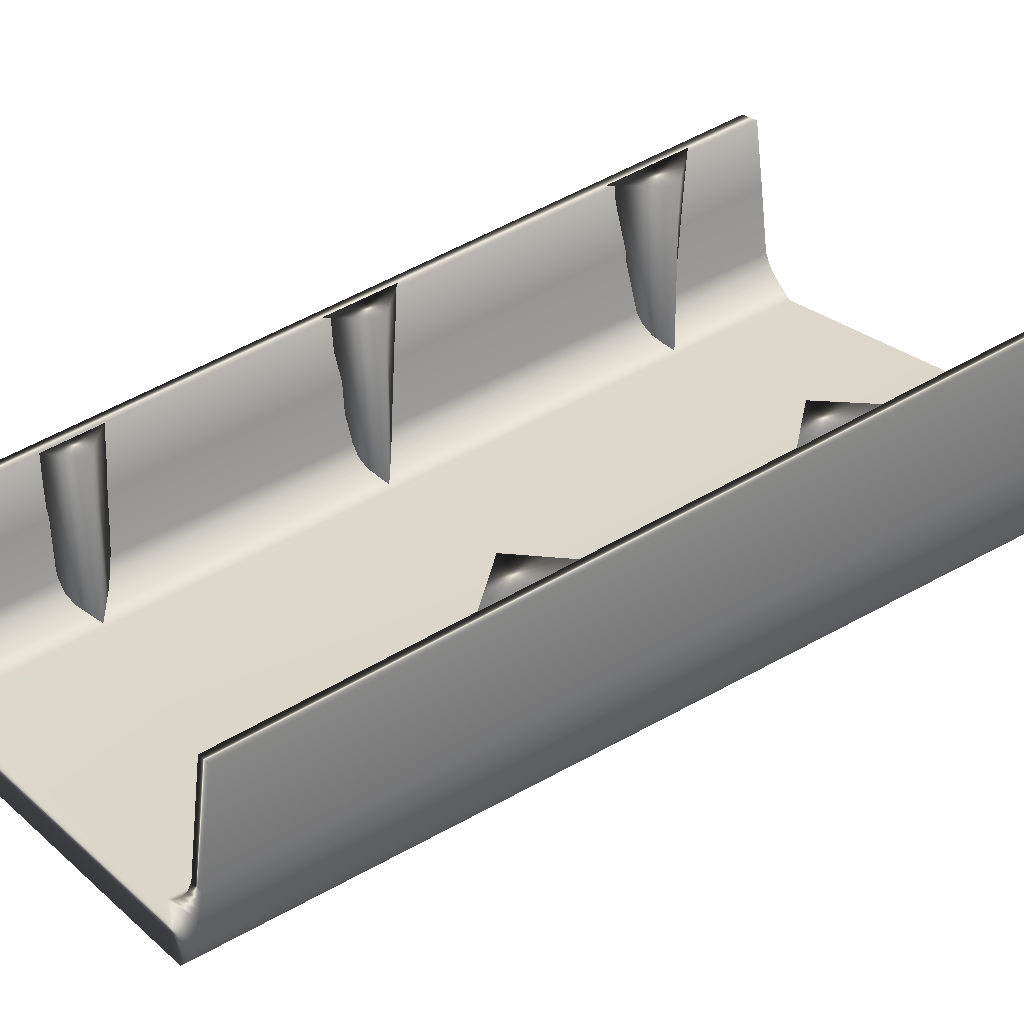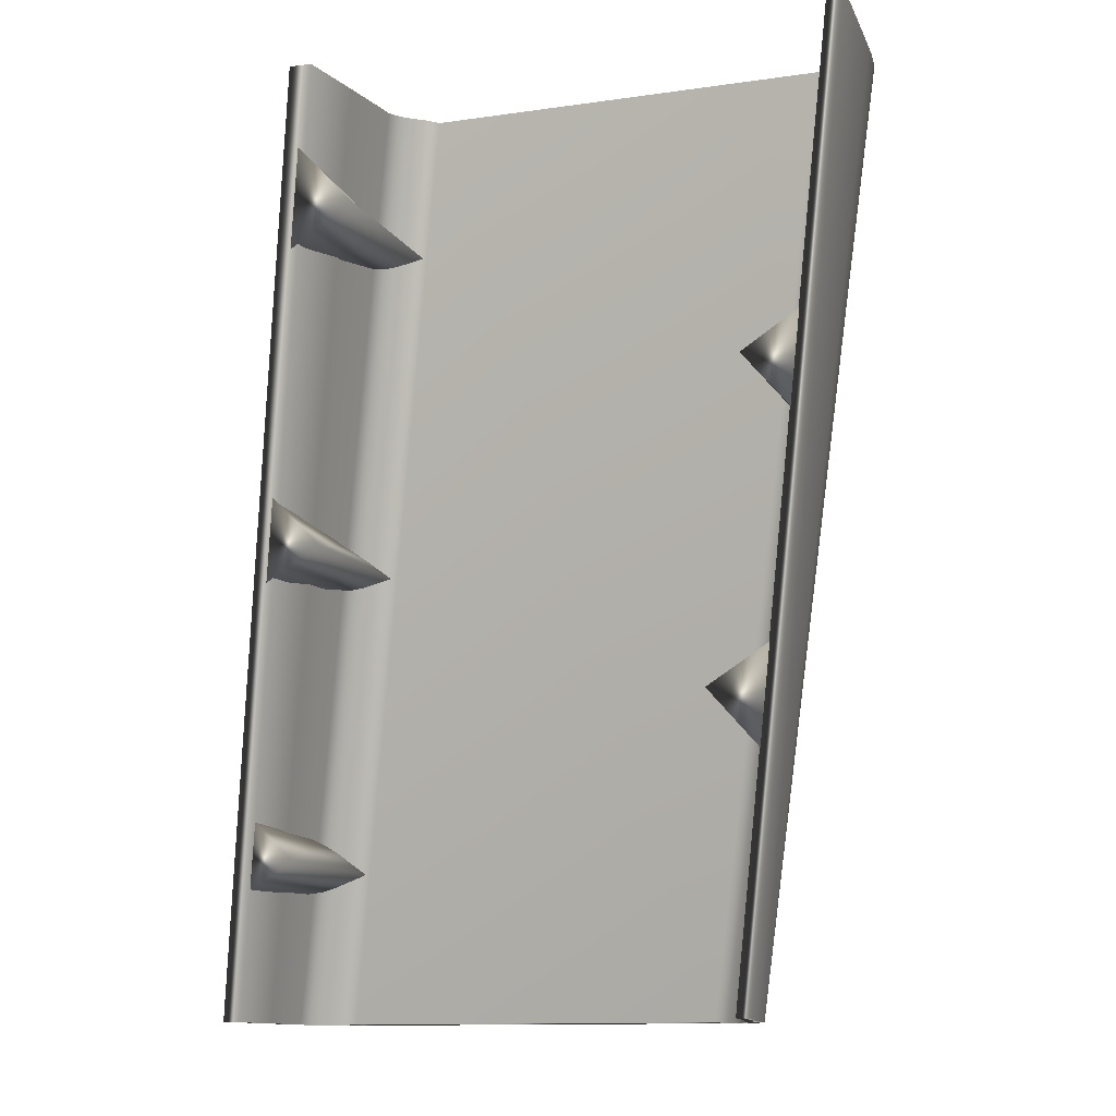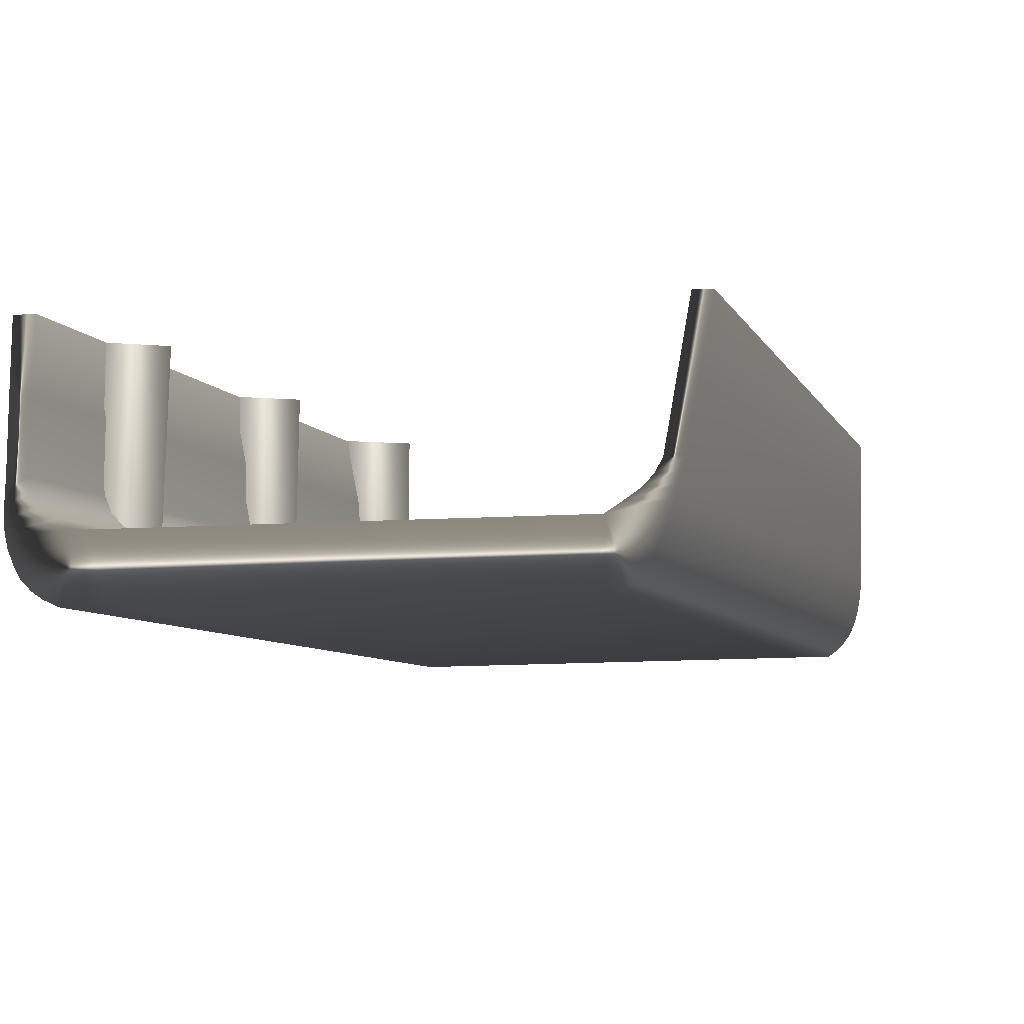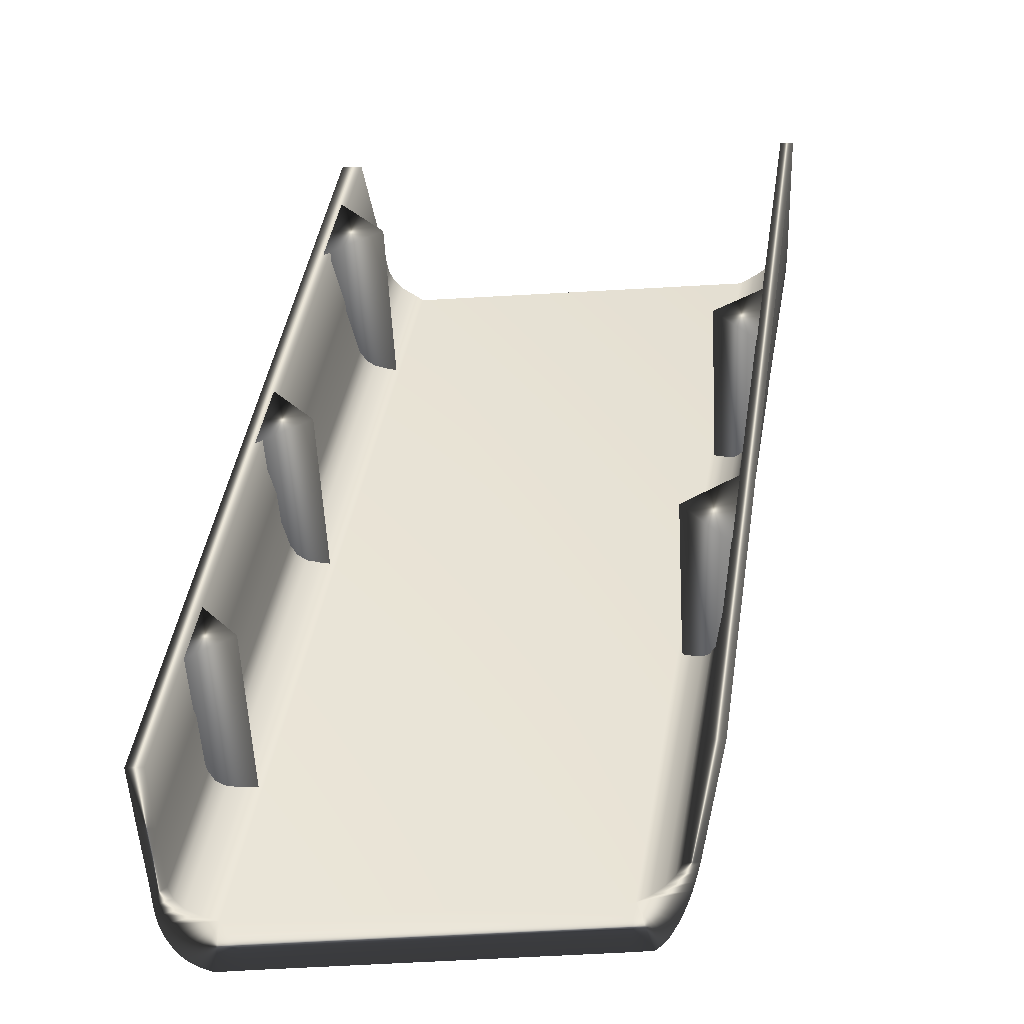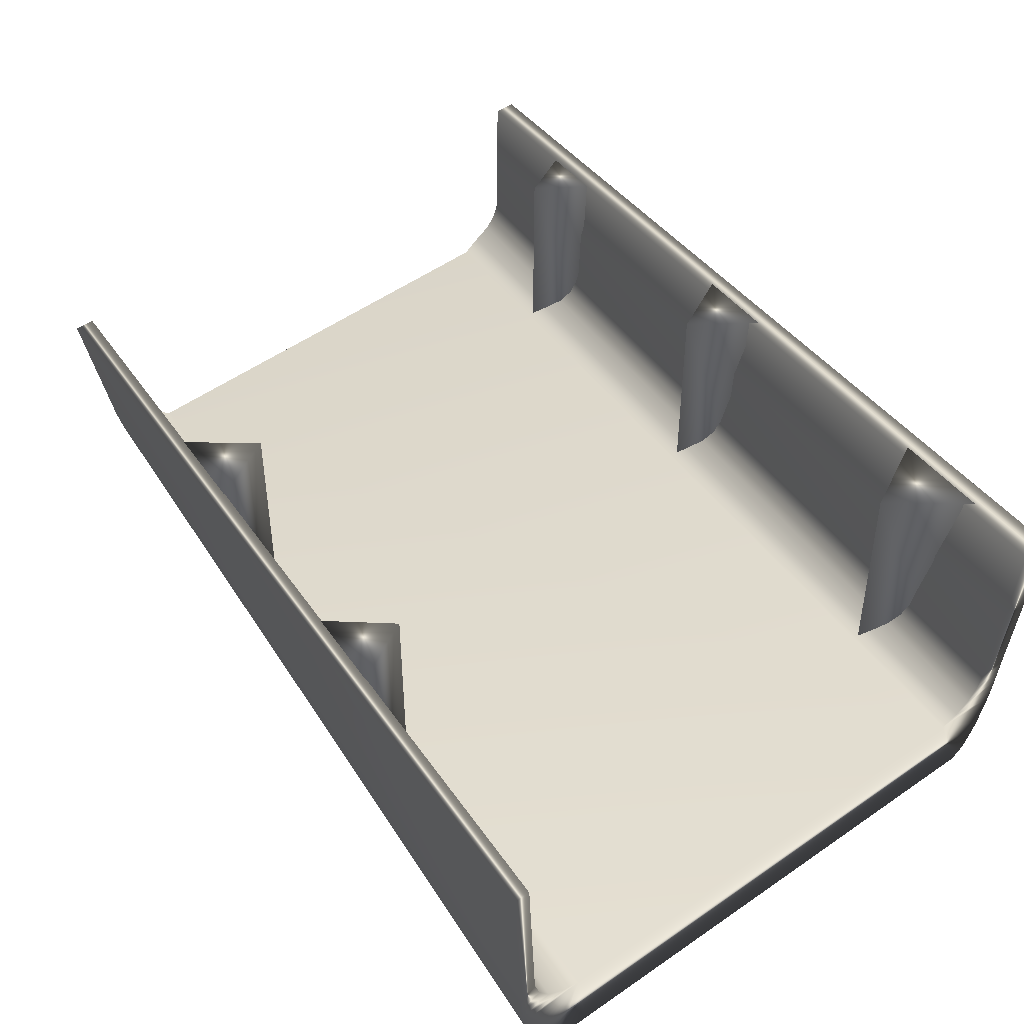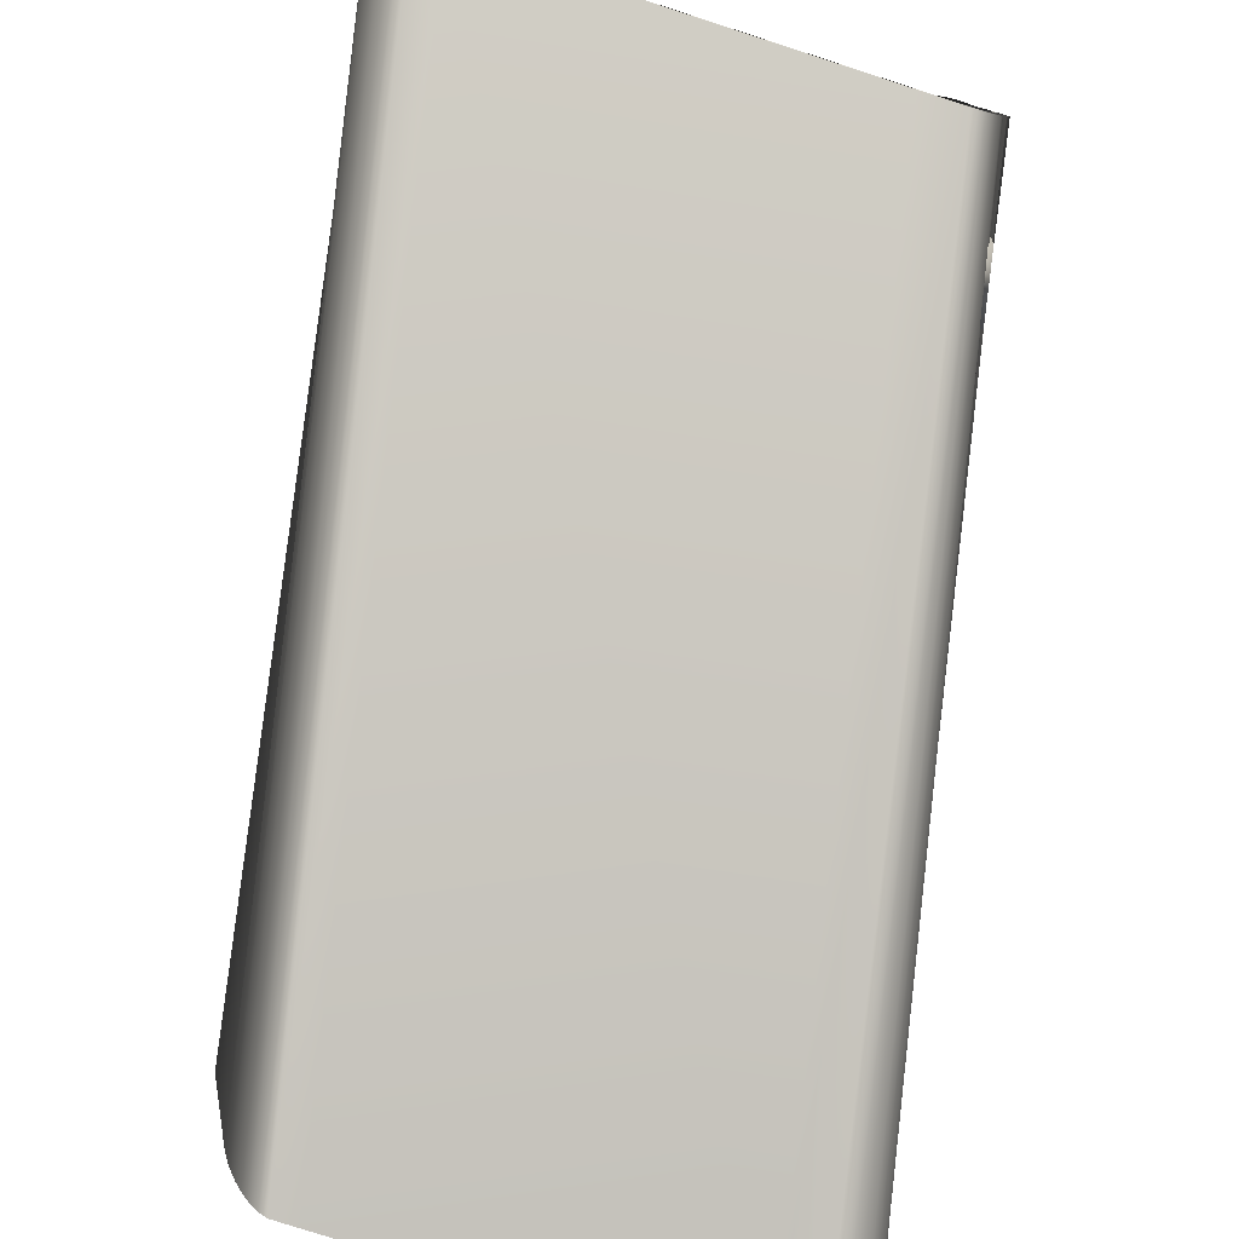
<metadata>
{"format":"obj","ext":"obj","renderer":"f3d","projection":"perspective","resolution":1024,"background":"white","views":[{"elev":28.0,"azim":-127.8,"up":"+Y"},{"elev":-11.9,"azim":-160.9,"up":"+Z"},{"elev":-21.0,"azim":-175.1,"up":"+Y"},{"elev":-61.0,"azim":-176.7,"up":"+Z"},{"elev":49.6,"azim":-38.1,"up":"+Y"},{"elev":-77.8,"azim":-17.8,"up":"+Y"}]}
</metadata>
<code>
g ENV_G5_WallRamp_WithObstacles_COL
v 3.998 10.85 16.21
v 5.889 4.1 15.41
v 6.141 10.55 15.07
v 5.615 11.3 17.94
v 5.466 4.615 17.49
v 3.976 4.3 16.21
v 1.737 9.564 32.36
v 1.951 10.03 32.34
v 2.71 10.06 32.34
v 8.597 1.662 -0.09494
v 2.338 12.52 32.33
v 2.649 9.641 32.34
v 8.439 1.152 -0.1184
v 1.408 9.169 32.37
v 9.186 1.253 -0.08984
v 2.586 9.237 32.34
v 8.634 4.112 -0.1005
v 9.186 1.66 -0.08837
v 9.177 0.8414 -0.08956
v 3.137 12.52 32.34
v 8.132 0.73 -0.1363
v 9.27 4.111 -0.08949
v 2.518 8.836 32.34
v 1.009 8.878 32.38
v 9.158 0.4393 -0.08975
v 7.619 0.3972 -0.1414
v 9.107 0.03771 -0.08798
v 2.432 8.438 32.34
v 7.021 0.07014 -0.07983
v 0.5476 8.56 32.32
v 2.285 7.939 32.34
v -7.169 0.07199 -0.07396
v 2.145 7.442 32.34
v 8.988 -0.4461 -0.08767
v 8.794 -0.9134 -0.08745
v 1.987 7.068 32.34
v 8.567 -1.328 -0.08703
v 1.808 6.728 32.34
v 8.251 -1.67 -0.08685
v 7.932 -1.906 -0.0869
v 1.63 6.483 32.34
v 7.454 -2.142 -0.08742
v 1.317 6.24 32.34
v 6.062 -2.127 -0.08507
v -0.2009 6.239 32.34
v -6.879 -2.085 -0.08767
v -13.67 8.557 32.32
v -13.39 6.241 32.34
v -14.29 8.839 32.38
v -14.34 6.244 32.34
v -7.751 -2.066 -0.08949
v -8.022 -1.835 -0.09135
v -7.699 0.4074 -0.1428
v -14.67 6.484 32.34
v -14.91 6.728 32.34
v -8.226 -1.597 -0.09218
v -15.17 7.066 32.34
v -8.405 -1.272 -0.09268
v -8.591 -0.9169 -0.09293
v -15.35 7.445 32.34
v -8.8 -0.425 -0.09321
v -15.51 7.926 32.34
v -15.62 8.417 32.34
v -8.975 0.06612 -0.09286
v -9.098 0.4601 -0.09403
v -15.69 8.816 32.34
v -14.78 9.153 32.38
v -15.73 9.229 32.34
v -9.203 0.8517 -0.09353
v -8.171 0.757 -0.1334
v -15.76 9.633 32.34
v -15.09 9.552 32.36
v -9.302 1.262 -0.09354
v -8.535 1.156 -0.1131
v -15.25 10.03 32.34
v -9.389 1.666 -0.09322
v -8.794 1.659 -0.09021
v -15.78 10.03 32.34
v -10.3 6.587 -0.0787
v -9.672 6.592 -0.07511
v -15.47 15.02 32.32
v -16.01 15.02 32.32
v 9.345 6.589 -0.0769
v 3.56 15.02 32.32
v 8.679 6.59 -0.09276
v 2.739 15.02 32.3
v -9.519 3.029 10.72
v -11.44 3.321 11.81
v -11.86 9.753 12.06
v -9.543 9.41 10.71
v -11.26 8.876 8.679
v -10.91 2.679 9.124
v -13.74 12.5 22.54
v -11.61 5.671 21.34
v -13.53 5.957 22.42
v -11.63 12.19 21.32
v -13.2 11.71 19.49
v -13.01 5.31 19.73
v 6.079 8.032 5.454
v 7.608 8.443 7.062
v 7.509 1.822 6.827
v 6.057 1.503 5.453
v 7.979 1.283 4.539
v 8.104 7.751 4.38
v 1.645 13.84 27.59
v 3.482 14.35 29.59
v 3.299 7.672 29.01
v 1.623 7.319 27.58
v 3.72 7.118 26.74
v 4.094 13.49 26.26
g ENV_G5_WallRamp_WithObstacles_COL_0
f 3 2 1
f 4 3 1
f 2 3 4
f 4 1 5
f 5 2 4
f 2 6 1
f 1 6 5
f 2 5 6
f 9 8 7
f 8 10 7
f 11 8 9
f 8 11 10
f 12 9 7
f 10 13 7
f 12 7 14
f 7 13 14
f 12 15 9
f 13 10 15
f 16 12 14
f 12 16 15
f 11 17 10
f 10 18 15
f 18 10 17
f 15 18 9
f 13 15 19
f 16 19 15
f 9 18 20
f 20 11 9
f 13 21 14
f 21 13 19
f 22 18 17
f 18 22 20
f 16 23 19
f 16 14 24
f 23 16 24
f 19 25 21
f 23 25 19
f 14 21 26
f 25 26 21
f 24 14 26
f 27 25 23
f 25 27 26
f 23 24 28
f 28 27 23
f 24 26 29
f 27 29 26
f 24 30 28
f 30 24 29
f 31 28 30
f 28 31 27
f 30 29 32
f 30 33 31
f 29 27 34
f 31 34 27
f 34 35 29
f 35 34 31
f 33 35 31
f 33 36 35
f 36 33 30
f 36 37 35
f 29 35 37
f 36 38 37
f 36 30 38
f 39 29 37
f 38 39 37
f 40 39 38
f 39 40 29
f 41 40 38
f 41 38 30
f 42 40 41
f 42 29 40
f 43 42 41
f 41 30 43
f 29 42 44
f 44 42 43
f 45 43 30
f 45 44 43
f 44 46 29
f 46 32 29
f 30 47 45
f 47 30 32
f 45 48 44
f 47 48 45
f 48 46 44
f 47 32 49
f 47 50 48
f 51 46 48
f 46 51 32
f 50 51 48
f 52 32 51
f 32 53 49
f 50 54 51
f 50 47 54
f 54 52 51
f 54 55 52
f 55 54 47
f 55 56 52
f 52 56 32
f 55 57 56
f 55 47 57
f 58 32 56
f 57 58 56
f 59 58 57
f 32 58 59
f 60 59 57
f 47 60 57
f 61 59 60
f 32 59 61
f 62 60 47
f 62 61 60
f 47 63 62
f 62 63 61
f 63 47 49
f 32 61 64
f 63 64 61
f 32 64 65
f 65 64 63
f 53 32 65
f 66 63 49
f 66 65 63
f 66 49 67
f 49 53 67
f 66 68 65
f 68 66 67
f 53 65 69
f 68 69 65
f 53 70 67
f 70 53 69
f 68 71 69
f 67 72 68
f 72 71 68
f 69 73 70
f 71 73 69
f 67 70 74
f 72 67 74
f 73 74 70
f 72 75 71
f 72 74 75
f 73 76 74
f 76 73 71
f 74 77 75
f 76 77 74
f 75 78 71
f 78 76 71
f 76 79 77
f 75 77 80
f 79 80 77
f 81 75 80
f 75 81 78
f 81 80 79
f 82 79 76
f 78 82 76
f 82 81 79
f 81 82 78
f 20 22 83
f 84 20 83
f 20 84 11
f 83 22 85
f 84 83 85
f 22 17 85
f 84 86 11
f 86 84 85
f 86 85 17
f 11 86 17
f 89 88 87
f 90 89 87
f 88 89 91
f 91 89 90
f 90 87 92
f 87 88 92
f 91 90 92
f 92 88 91
f 95 94 93
f 94 96 93
f 95 93 97
f 97 93 96
f 96 94 98
f 95 98 94
f 97 96 98
f 98 95 97
f 101 100 99
f 102 101 99
f 101 103 100
f 103 101 102
f 102 99 104
f 100 104 99
f 103 102 104
f 103 104 100
f 107 106 105
f 108 107 105
f 107 109 106
f 109 107 108
f 108 105 110
f 106 110 105
f 109 108 110
f 109 110 106

</code>
